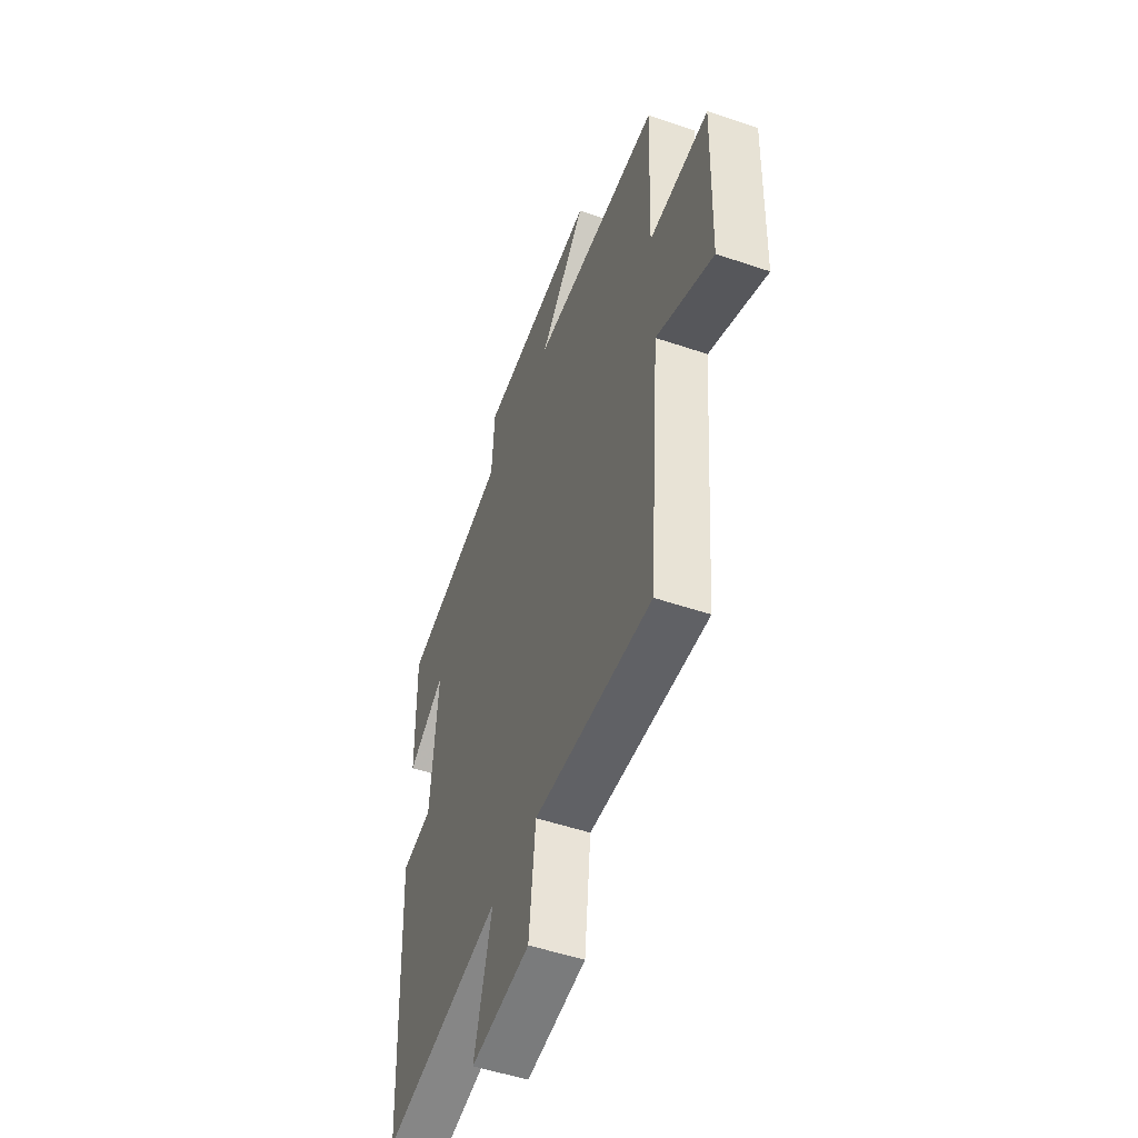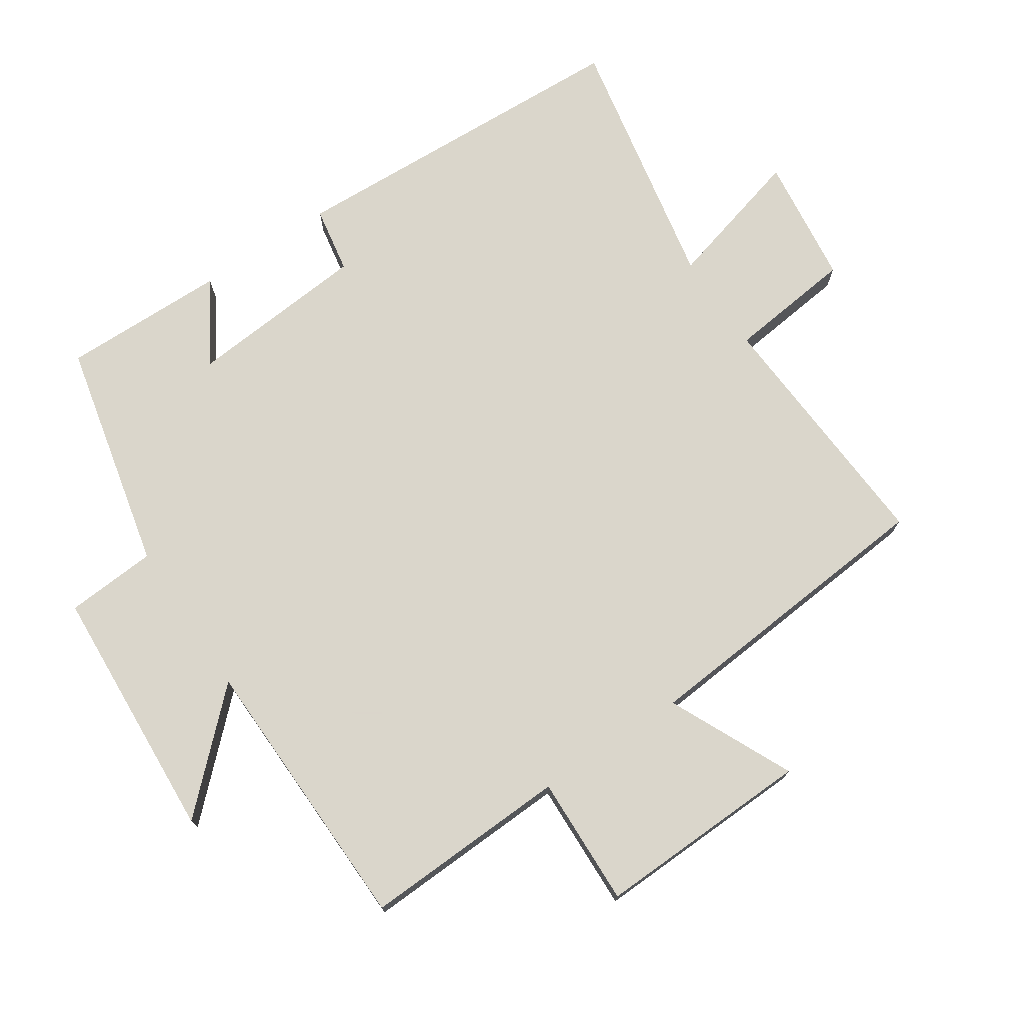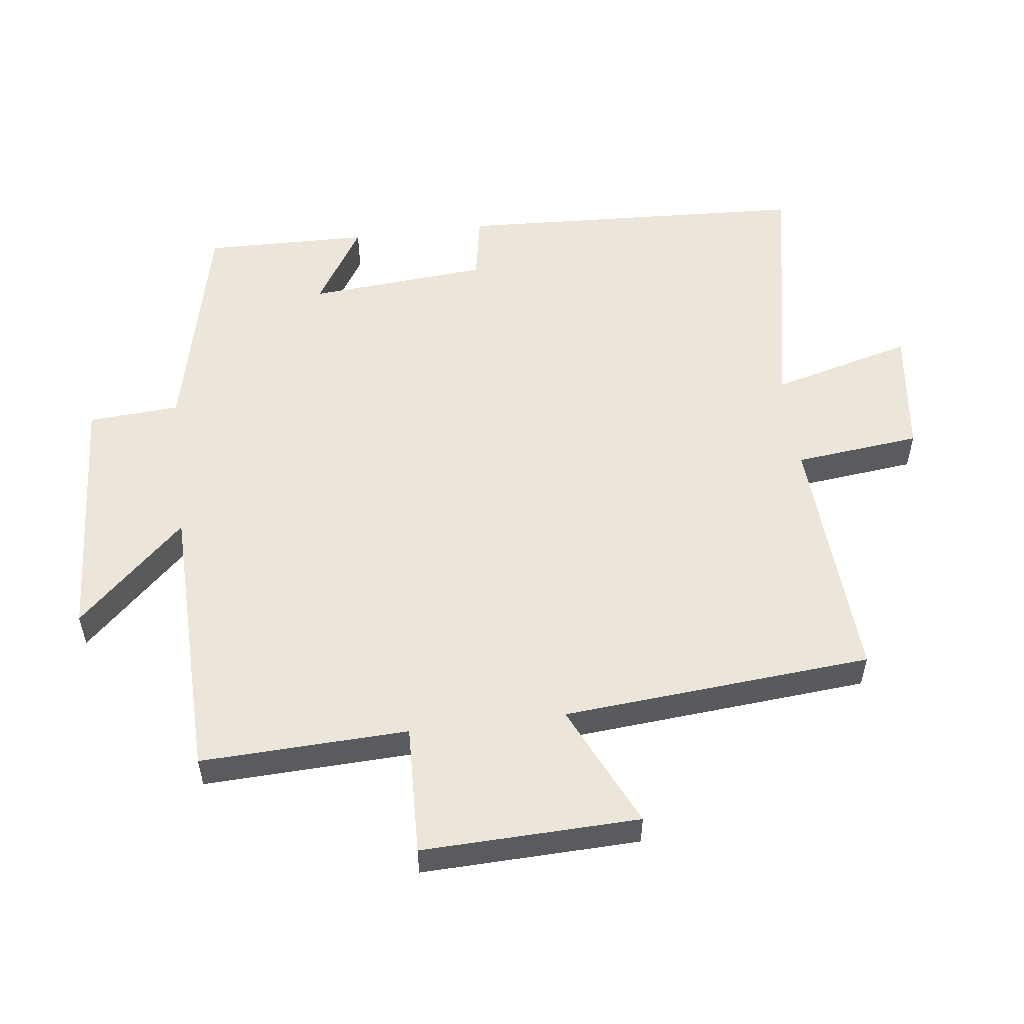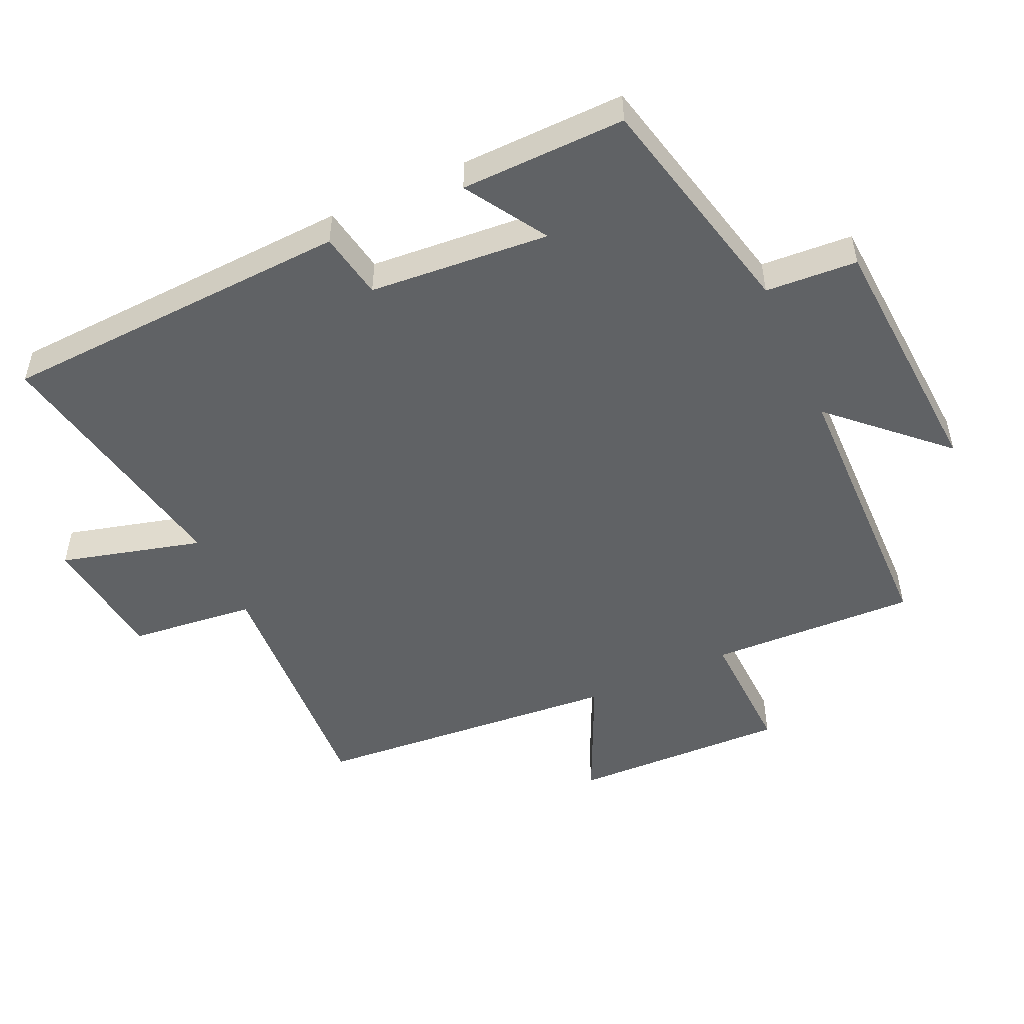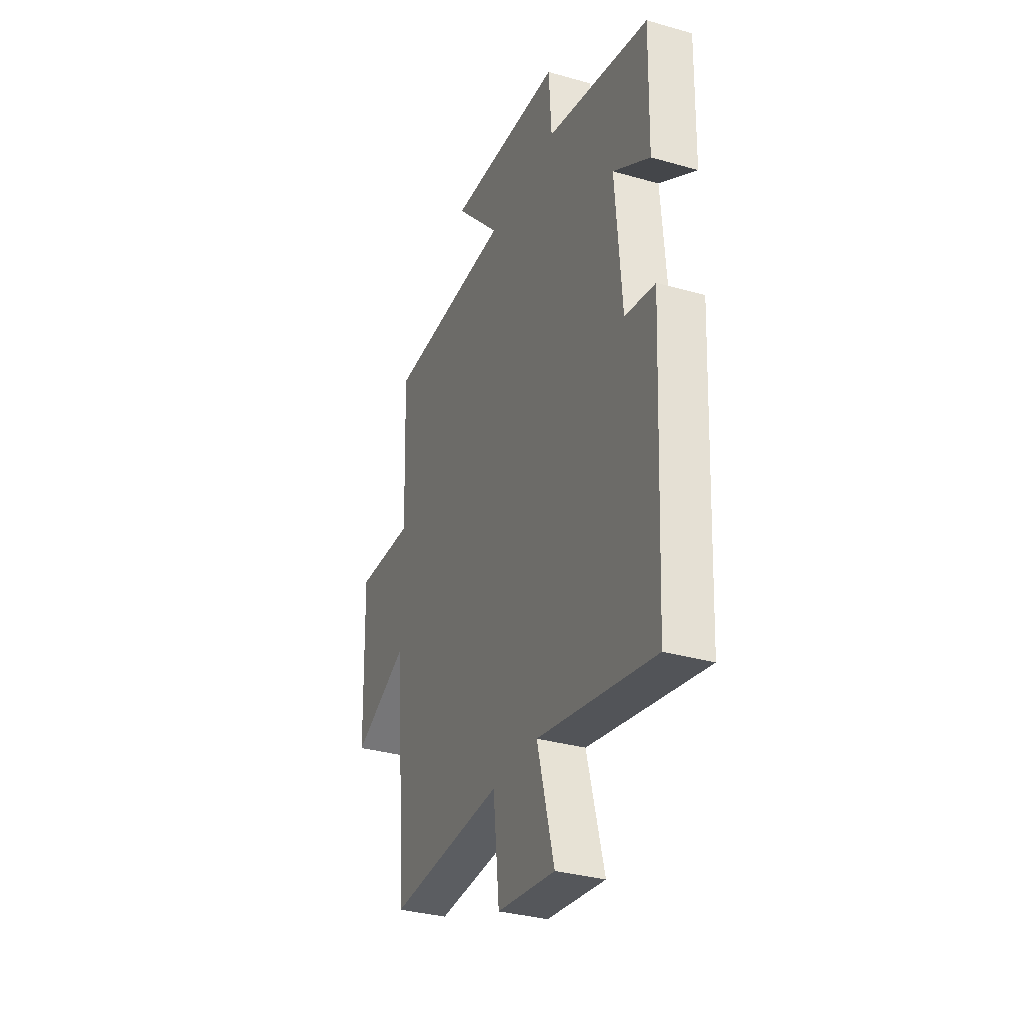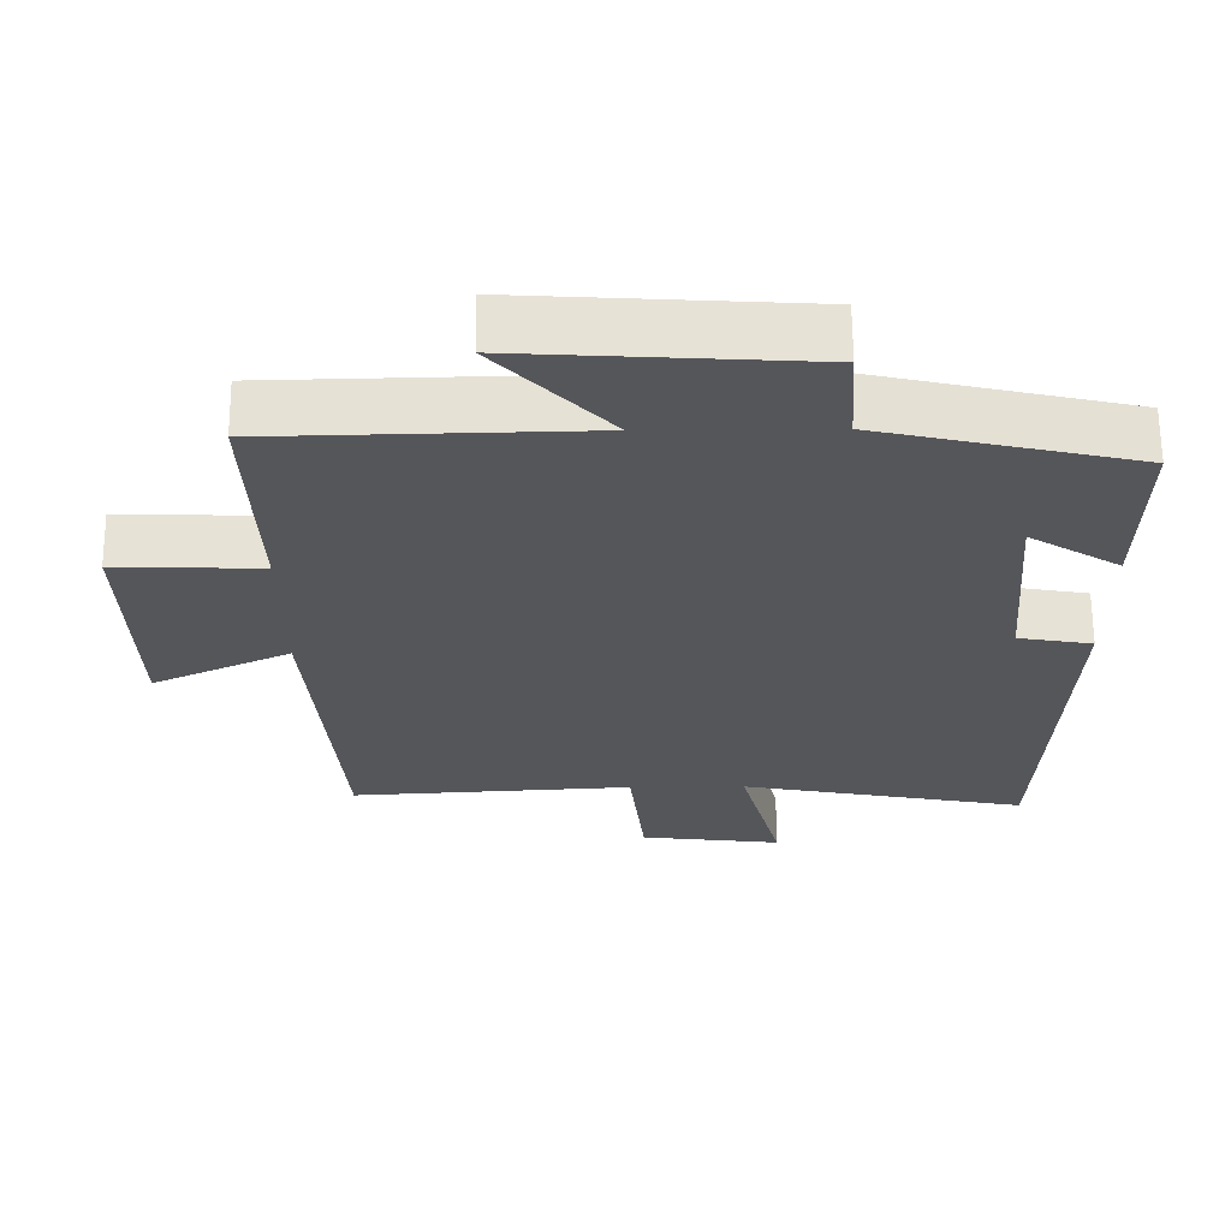
<metadata>
{"format":"obj","ext":"obj","renderer":"f3d","projection":"perspective","resolution":1024,"background":"white","views":[{"elev":-51.5,"azim":69.7,"up":"+Z"},{"elev":74.1,"azim":56.1,"up":"+Y"},{"elev":54.2,"azim":82.9,"up":"+Y"},{"elev":-50.5,"azim":-65.4,"up":"+Y"},{"elev":-33.1,"azim":-111.5,"up":"+Z"},{"elev":64.1,"azim":179.6,"up":"+Z"}]}
</metadata>
<code>
v -0.505 0.07 0.42
v -0.158 0.07 0.5
v -0.149 0.07 0.638
v 0.239 0.07 0.662
v 0.086 0.07 0.5
v 0.512 0.07 0.491
v 0.5 0.07 0.178
v 0.697 0.07 0.185
v 0.687 0.07 -0.143
v 0.5 0.07 -0.056
v 0.461 0.07 -0.523
v 0.076 0.07 -0.5
v 0.055 0.07 -0.69
v -0.139 0.07 -0.714
v -0.082 0.07 -0.5
v -0.474 0.07 -0.576
v -0.5 0.07 -0.043
v -0.399 0.07 -0.025
v -0.377 0.07 0.247
v -0.5 0.07 0.171
v -0.505 0 0.42
v -0.158 0 0.5
v -0.149 0 0.638
v 0.239 0 0.662
v 0.086 0 0.5
v 0.512 0 0.491
v 0.5 0 0.178
v 0.697 0 0.185
v 0.687 0 -0.143
v 0.5 0 -0.056
v 0.461 0 -0.523
v 0.076 0 -0.5
v 0.055 0 -0.69
v -0.139 0 -0.714
v -0.082 0 -0.5
v -0.474 0 -0.576
v -0.5 0 -0.043
v -0.399 0 -0.025
v -0.377 0 0.247
v -0.5 0 0.171
f 19 20 1 2
f 18 19 2
f 15 16 17 18
f 15 18 2
f 12 13 14 15
f 12 15 2 3
f 10 11 12 3
f 7 8 9 10
f 7 10 3
f 5 6 7
f 5 7 3
f 3 4 5
f 22 21 40 39
f 22 39 38
f 38 37 36 35
f 22 38 35
f 35 34 33 32
f 23 22 35 32
f 23 32 31 30
f 30 29 28 27
f 23 30 27
f 27 26 25
f 23 27 25
f 25 24 23
f 1 21 22 2
f 2 22 23 3
f 3 23 24 4
f 4 24 25 5
f 5 25 26 6
f 6 26 27 7
f 7 27 28 8
f 8 28 29 9
f 9 29 30 10
f 10 30 31 11
f 11 31 32 12
f 12 32 33 13
f 13 33 34 14
f 14 34 35 15
f 15 35 36 16
f 16 36 37 17
f 17 37 38 18
f 18 38 39 19
f 19 39 40 20
f 20 40 21 1

</code>
